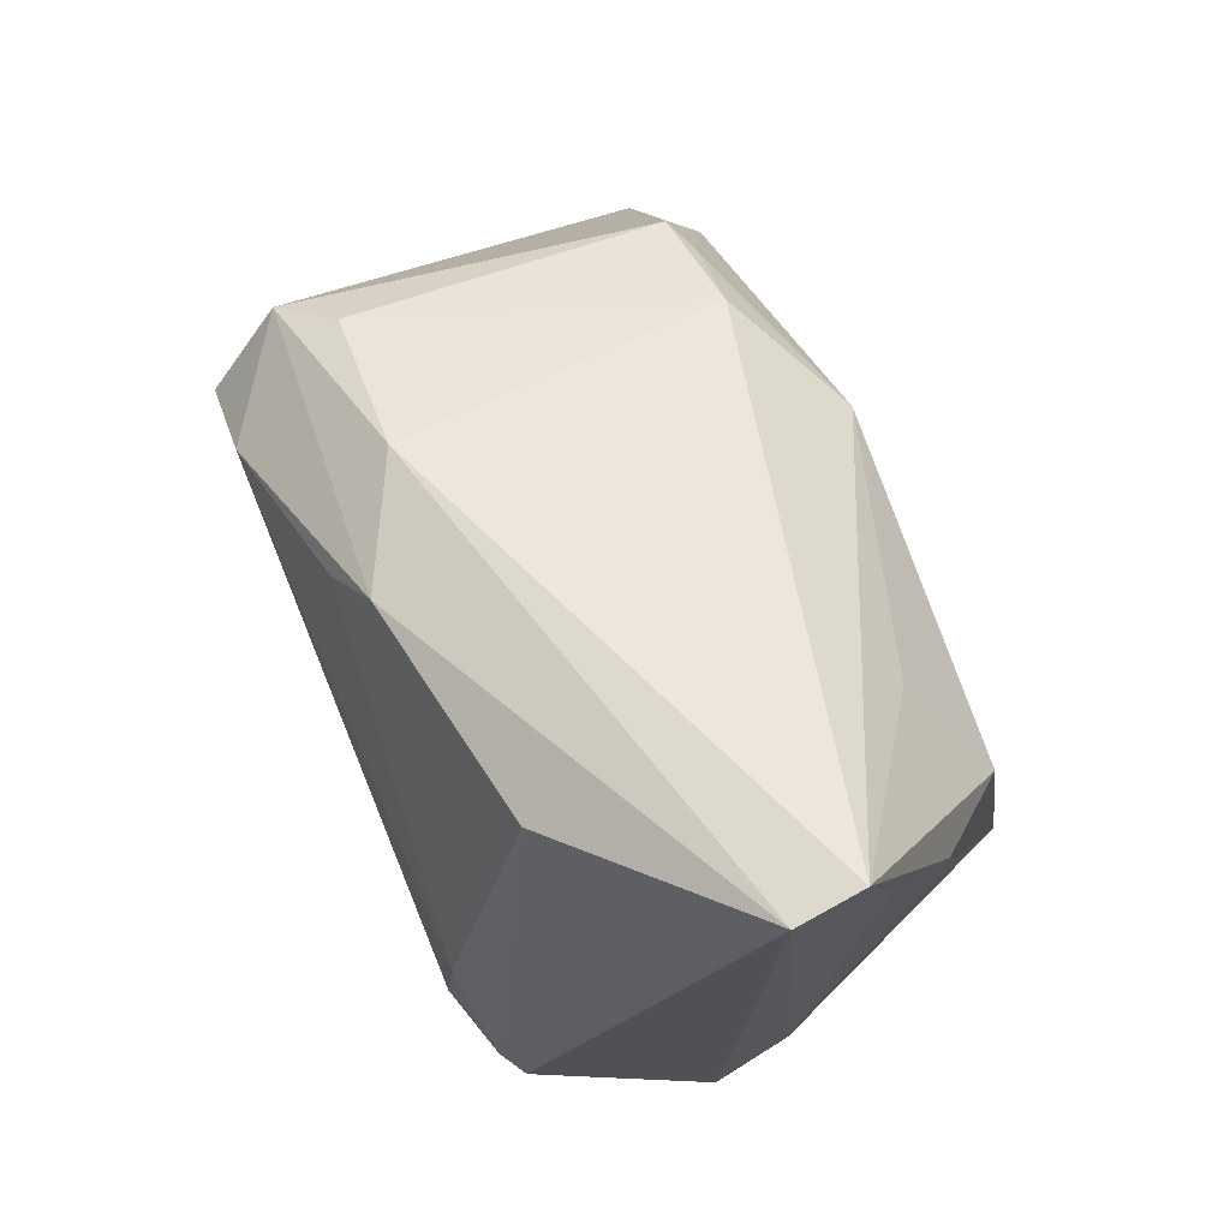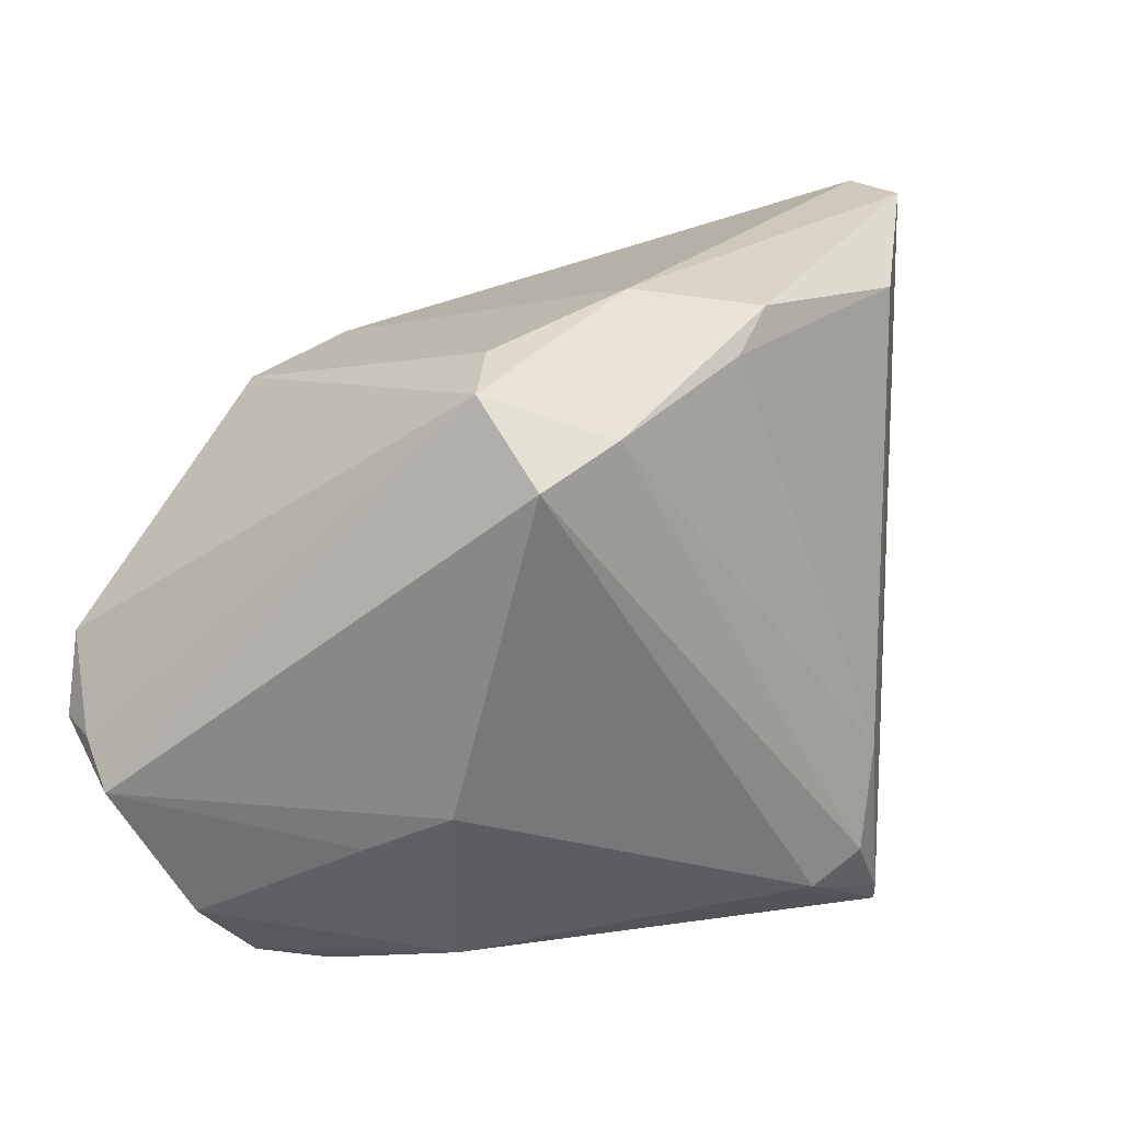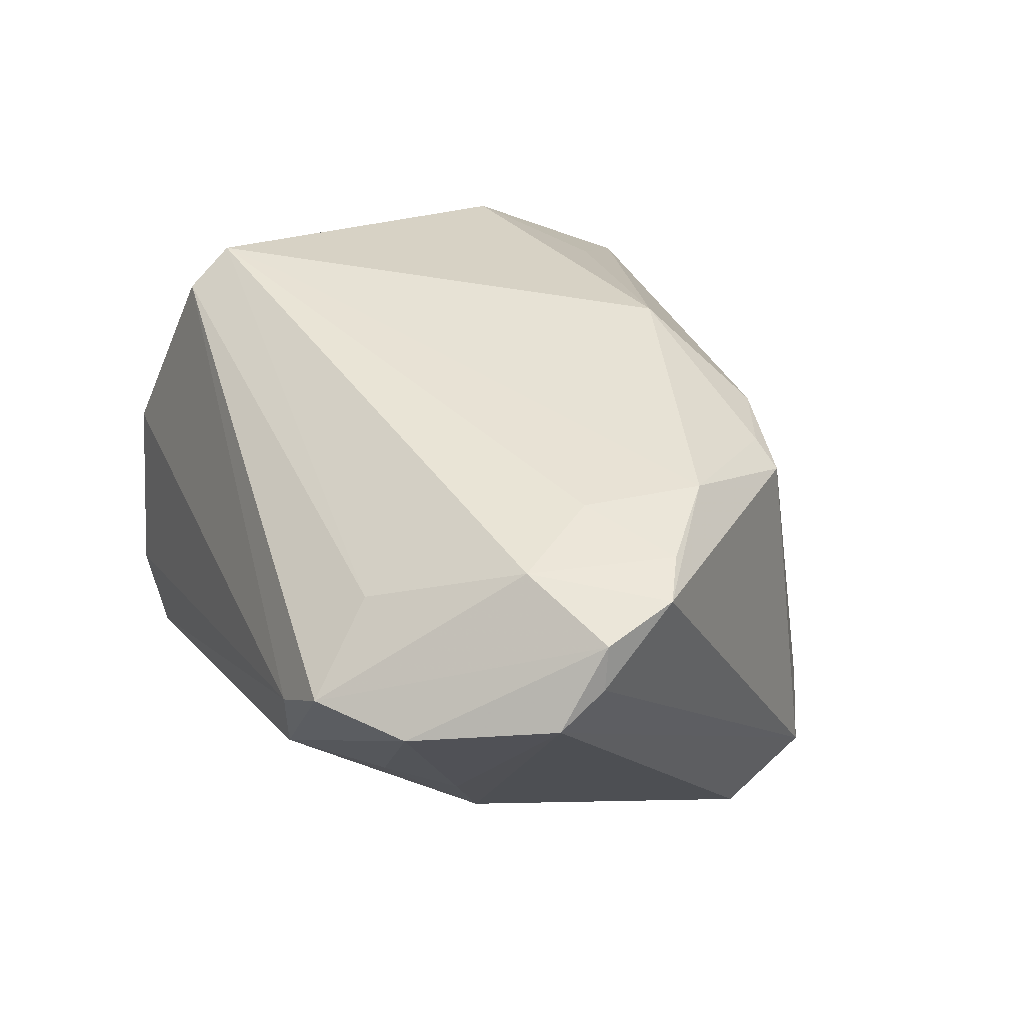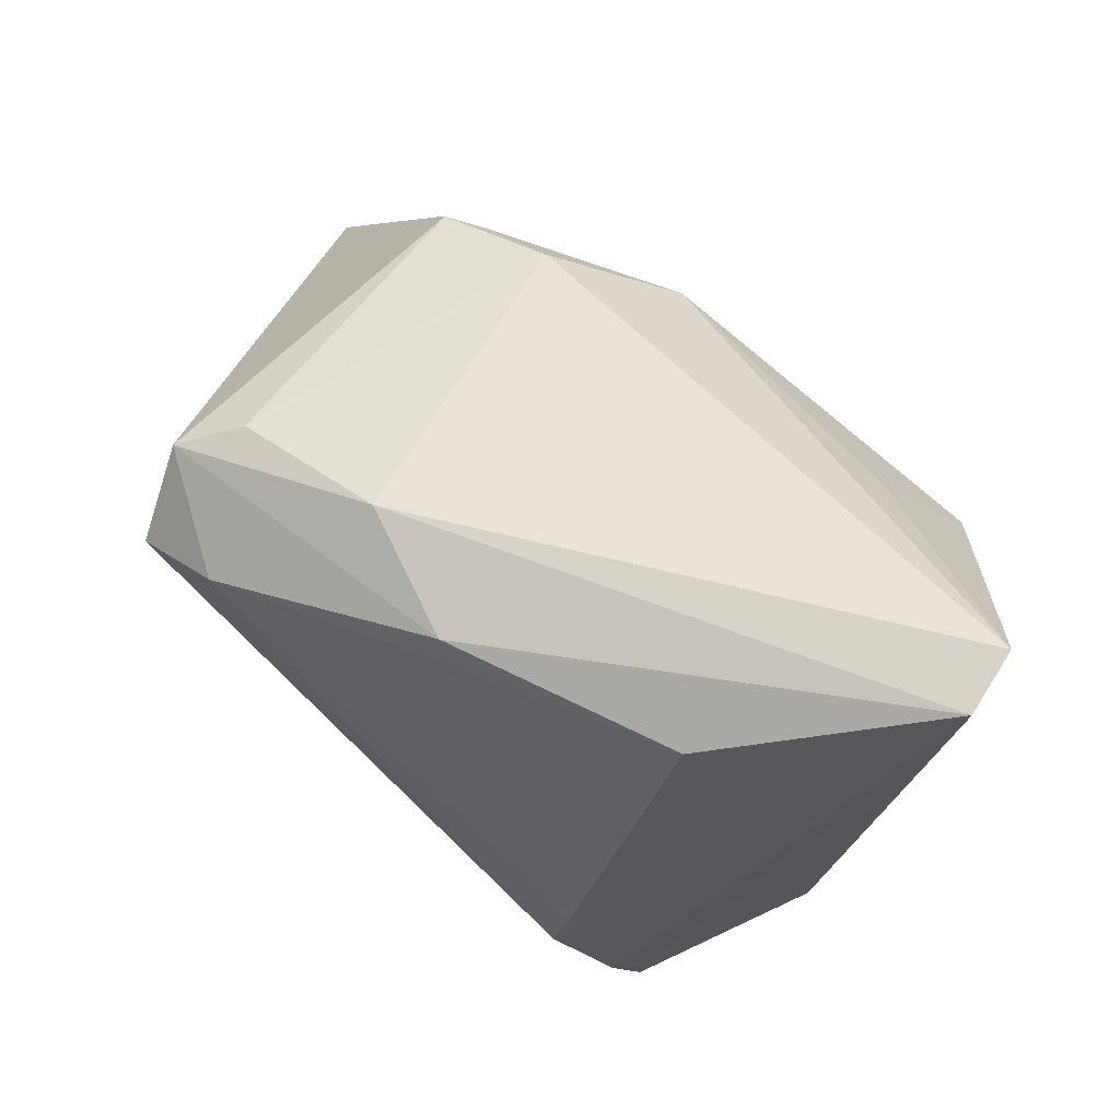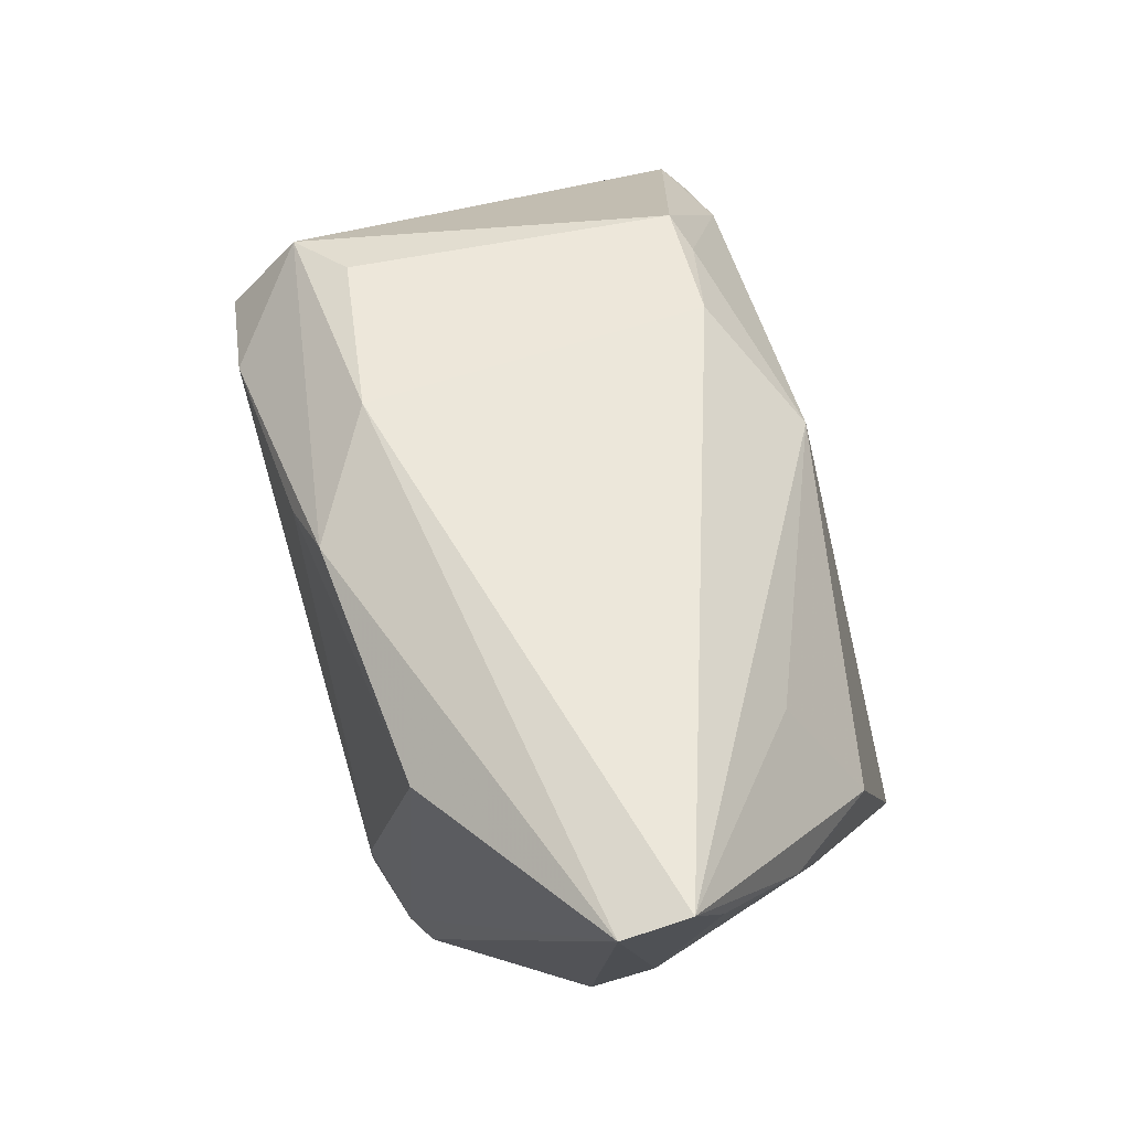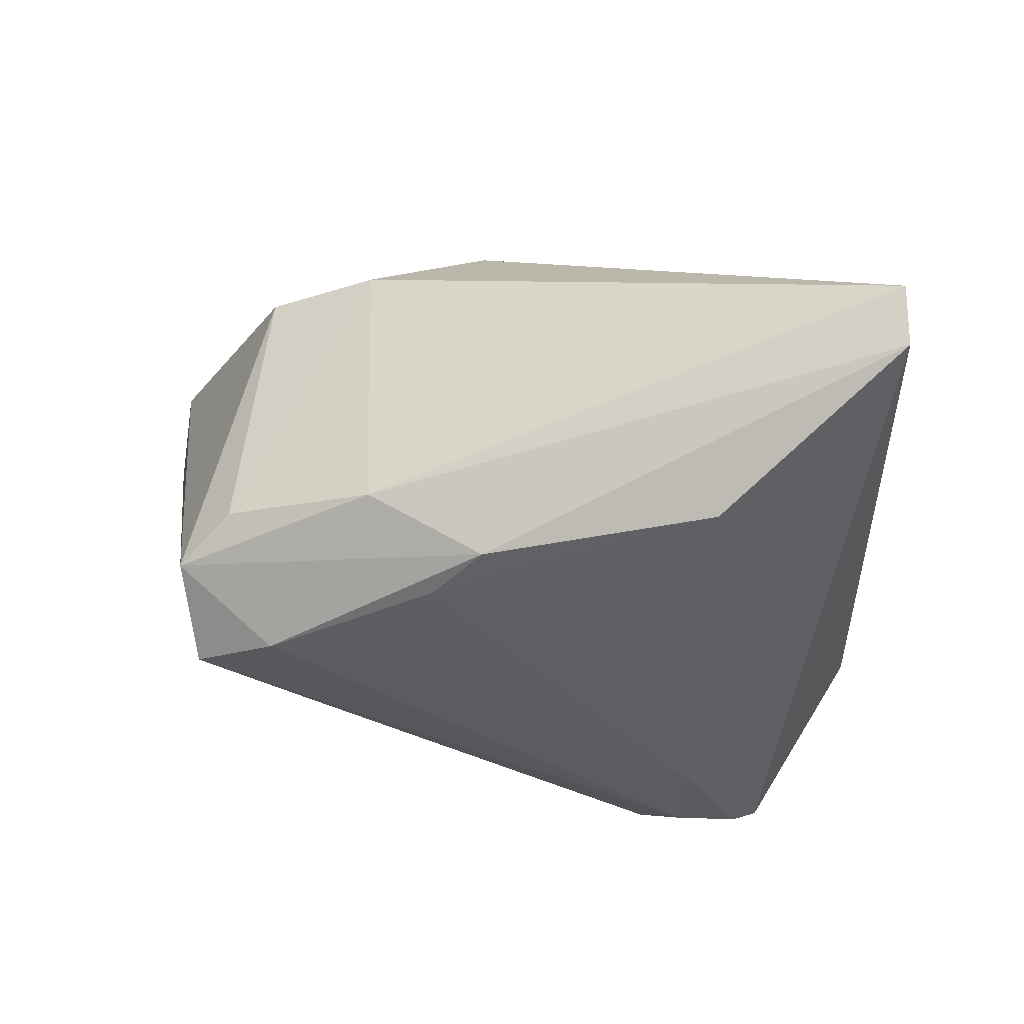
<metadata>
{"format":"obj","ext":"obj","renderer":"f3d","projection":"perspective","resolution":1024,"background":"white","views":[{"elev":62.1,"azim":-118.7,"up":"+Y"},{"elev":9.6,"azim":129.4,"up":"+Y"},{"elev":42.7,"azim":63.7,"up":"+Z"},{"elev":63.5,"azim":-149.2,"up":"+Y"},{"elev":68.5,"azim":-108.0,"up":"+Y"},{"elev":-34.7,"azim":-170.0,"up":"+Z"}]}
</metadata>
<code>
v -0.01594 -0.03017 -0.02815
v 0.03159 0.006511 0.02726
v 0.02546 -0.03957 0.01017
v 0.02424 0.01721 -0.02696
v 0.03627 -0.01626 0.0282
v 0.03381 0.01315 -0.0253
v 0.03995 -0.03189 0.0144
v -0.03634 0.01377 0.01861
v 0.02905 -0.03001 -0.002051
v 0.04794 -0.01335 0.02086
v -0.03793 -0.02883 -0.009259
v 0.02982 -0.006301 0.0282
v 0.02573 -0.02976 0.02147
v -0.001732 0.02812 -0.02485
v 0.01047 0.03004 -0.01692
v -0.03283 -0.03567 0.004281
v 0.04849 -0.01853 0.01767
v 0.02003 -0.03771 -0.002745
v -0.04824 0.03819 -0.01097
v 0.01286 0.02435 0.01877
v 0.004535 0.02361 -0.02614
v -0.01082 -0.03359 -0.02559
v 0.03073 -0.01978 -0.01191
v -0.02695 0.02877 -0.02347
v -0.02951 -0.02346 0.0282
v -0.04154 0.01287 0.01147
v 0.0003981 0.01784 0.02558
v -0.02811 -0.02872 0.02516
v 0.02141 0.02018 0.02074
v 0.04648 -0.01227 0.02525
v 0.03135 -0.03816 0.01503
v 0.03403 -0.02361 -0.003324
v -0.02255 -0.01939 0.02805
v -0.0225 -0.03616 -0.02599
v -0.02955 0.02546 0.01201
v 0.0278 0.02485 -0.01386
v -0.02693 -0.03957 -0.01376
v -0.04849 0.03957 -0.004227
v -0.04044 -0.01713 -0.003037
v -0.01815 -0.01925 -0.0282
v 0.03982 -0.0009565 0.02708
v -0.04352 0.02026 0.008589
v 0.04448 -0.003947 0.02613
v 0.0258 0.02036 0.01968
v 0.03406 0.02164 -0.01799
v -0.04746 0.03204 -0.0007874
v -0.02509 -0.03851 -0.02418
f 16 39 11
f 25 39 16
f 11 39 19
f 36 44 45
f 45 44 43
f 38 19 46
f 46 19 39
f 25 16 28
f 11 19 47
f 24 19 14
f 4 14 45
f 15 19 38
f 14 19 15
f 45 14 15
f 15 36 45
f 6 4 45
f 38 27 20
f 20 15 38
f 44 36 20
f 36 15 20
f 2 43 44
f 25 27 8
f 37 16 11
f 11 47 37
f 18 47 22
f 34 47 19
f 19 24 34
f 34 24 40
f 34 22 47
f 21 4 40
f 14 4 21
f 40 24 21
f 21 24 14
f 44 20 29
f 29 20 27
f 29 2 44
f 27 2 29
f 5 43 41
f 43 2 41
f 12 25 5
f 5 41 12
f 12 41 2
f 33 27 25
f 33 2 27
f 25 12 33
f 33 12 2
f 42 46 39
f 38 46 42
f 42 8 38
f 35 27 38
f 38 8 35
f 35 8 27
f 13 31 5
f 28 31 13
f 5 25 13
f 25 28 13
f 17 6 45
f 3 28 16
f 3 31 28
f 16 37 3
f 18 31 3
f 3 47 18
f 3 37 47
f 23 22 6
f 6 17 23
f 18 22 23
f 1 34 40
f 22 34 1
f 6 22 1
f 40 4 1
f 4 6 1
f 25 8 26
f 8 42 26
f 26 39 25
f 26 42 39
f 5 31 30
f 30 43 5
f 45 43 10
f 10 17 45
f 43 30 10
f 10 30 17
f 32 23 17
f 7 30 31
f 17 30 7
f 7 32 17
f 7 31 18
f 9 7 18
f 32 7 9
f 18 23 9
f 23 32 9

</code>
